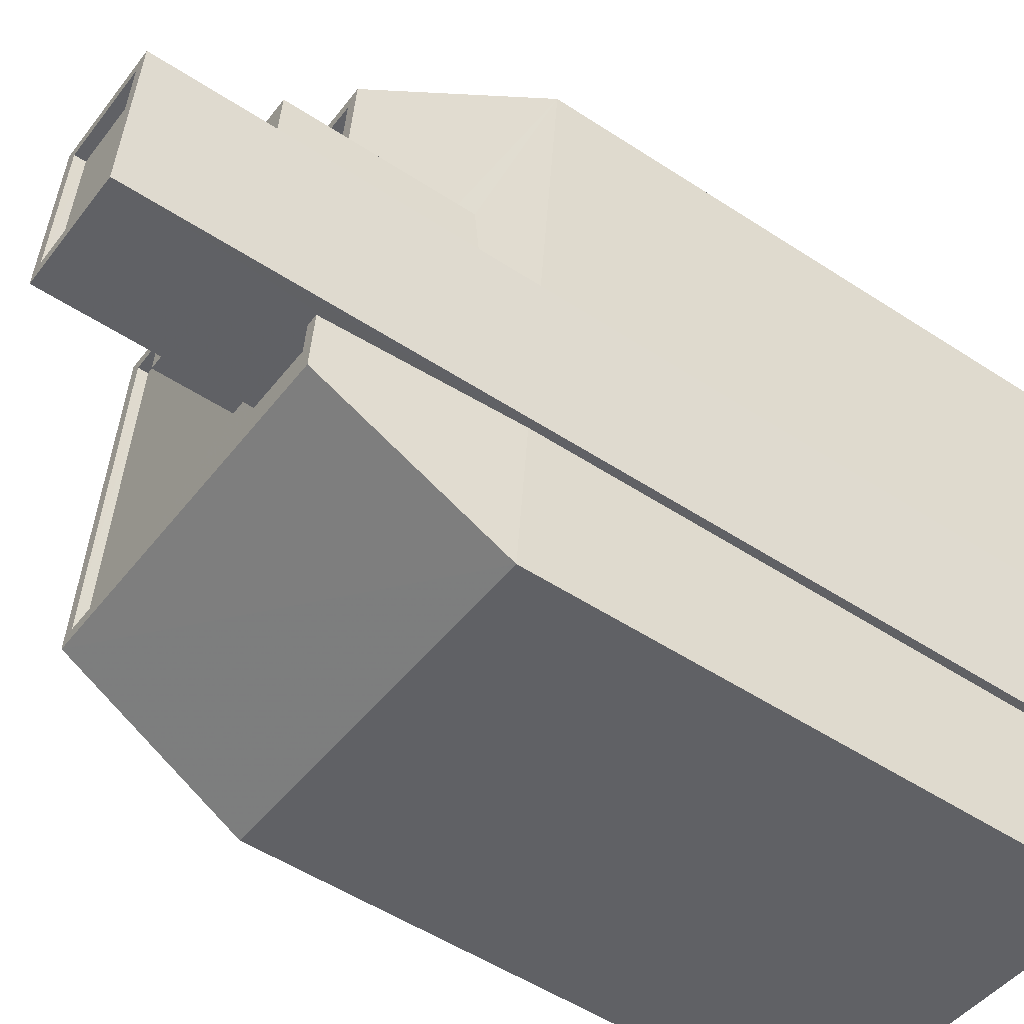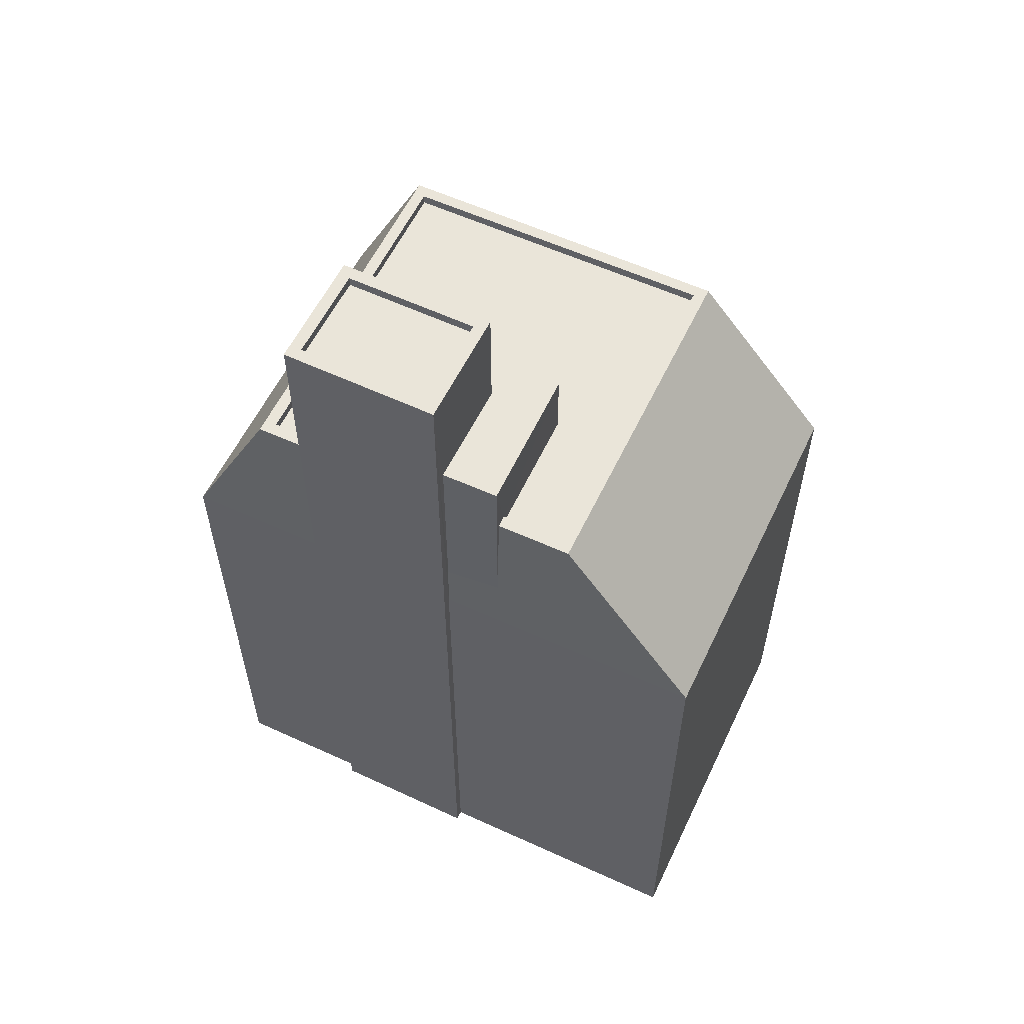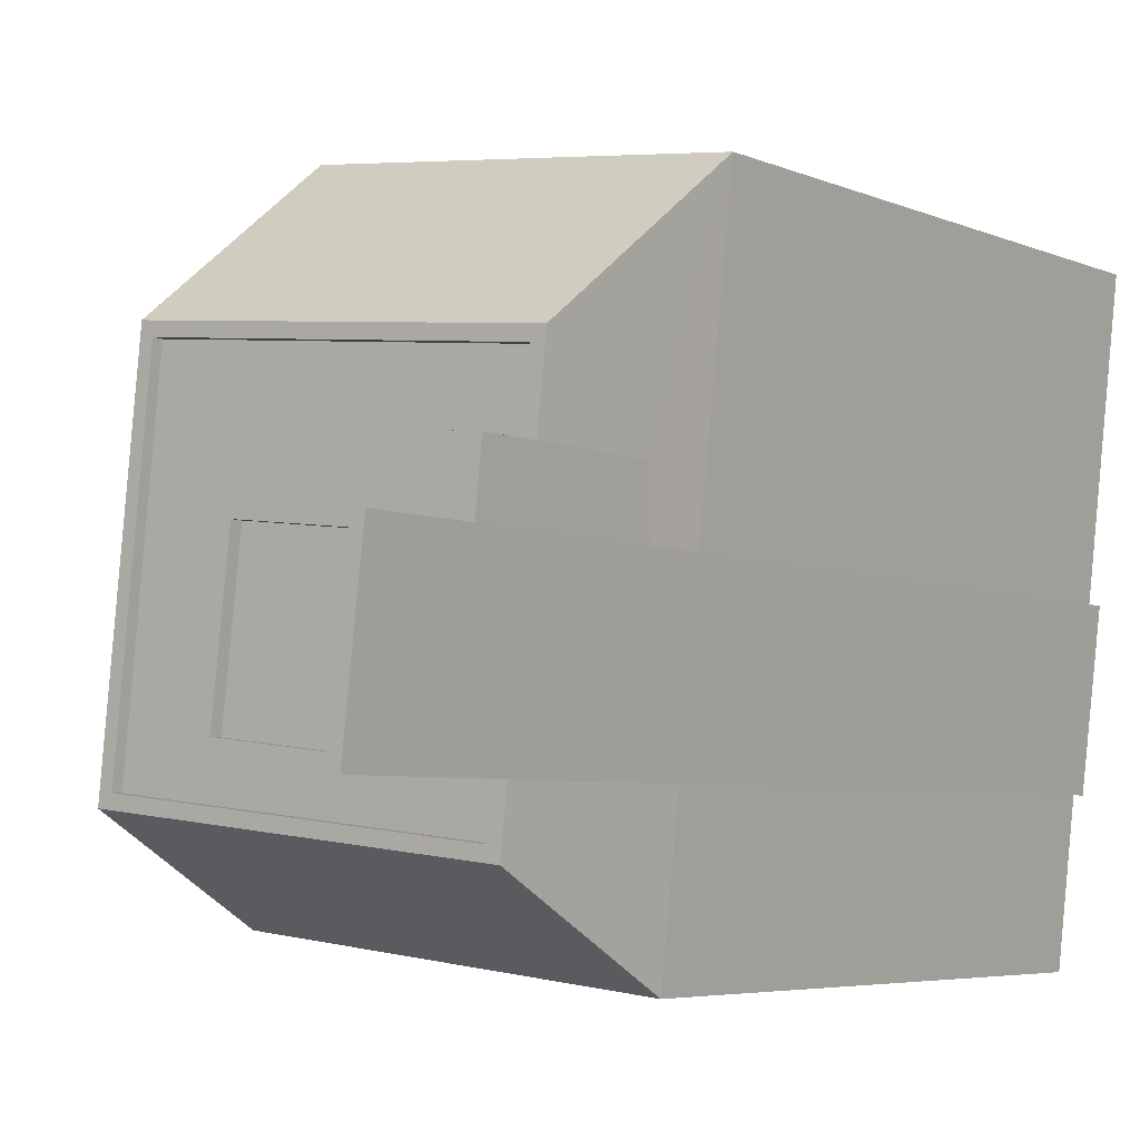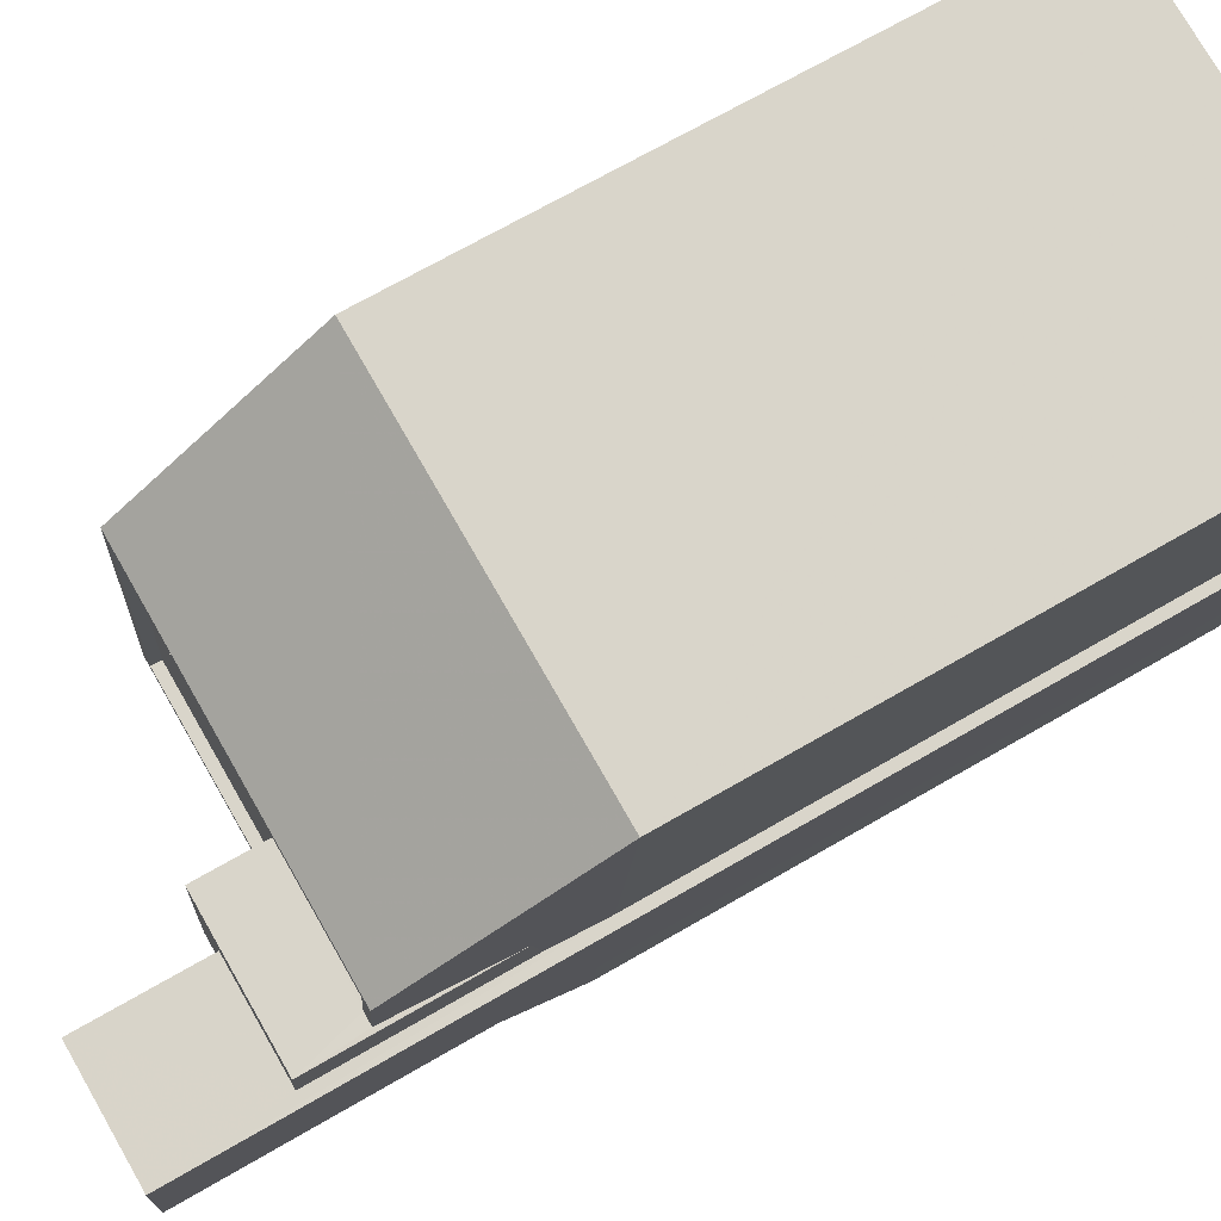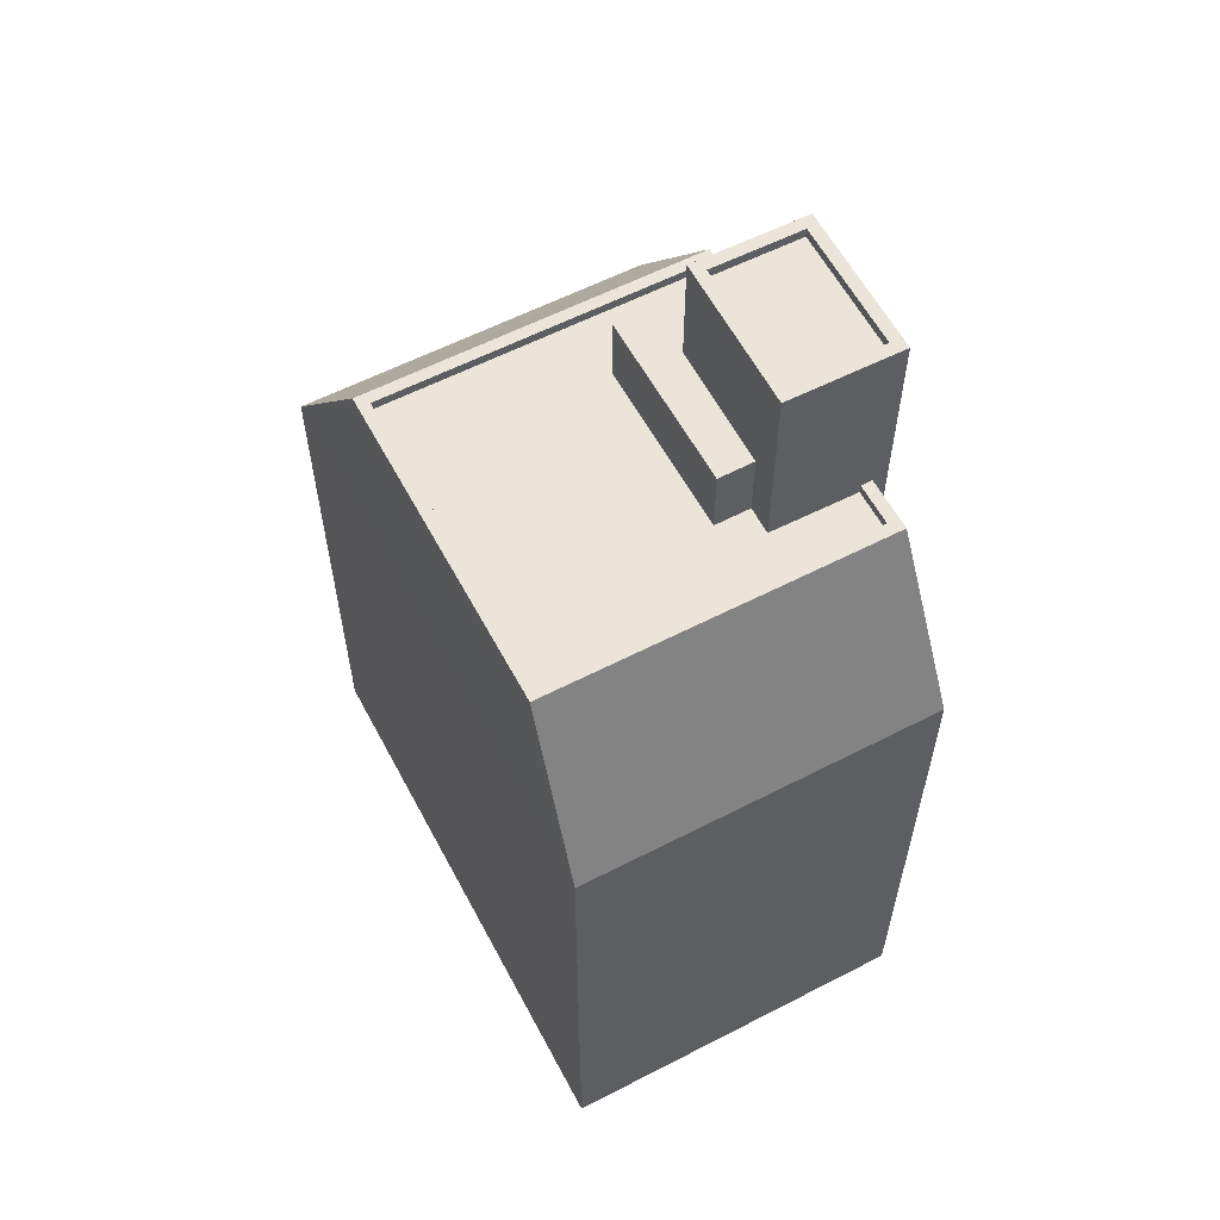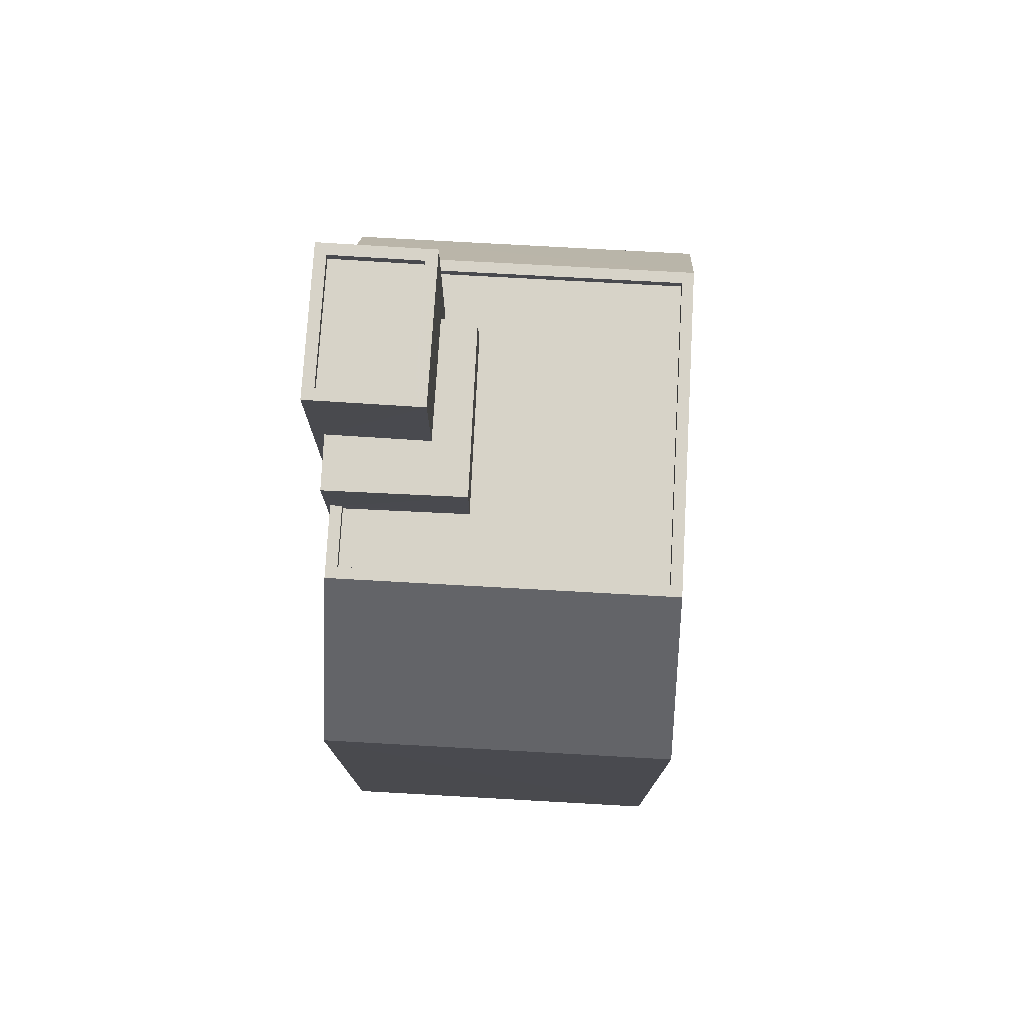
<metadata>
{"format":"obj","ext":"obj","renderer":"f3d","projection":"perspective","resolution":1024,"background":"white","views":[{"elev":-52.8,"azim":54.9,"up":"+Y"},{"elev":58.2,"azim":109.2,"up":"+Z"},{"elev":-5.1,"azim":36.7,"up":"+Y"},{"elev":69.9,"azim":59.9,"up":"+Y"},{"elev":59.1,"azim":-34.1,"up":"+Z"},{"elev":76.6,"azim":177.0,"up":"+Z"}]}
</metadata>
<code>
v -5430 -3.623e+04 3.281
v -5431 -3.623e+04 3.28
v -5431 -3.623e+04 3.28
v -5431 -3.623e+04 3.281
v -5430 -3.622e+04 3.283
v -5439 -3.622e+04 3.284
v -5431 -3.624e+04 3.279
v -5441 -3.624e+04 3.28
v -5431 -3.624e+04 17.47
v -5440 -3.623e+04 21.98
v -5441 -3.624e+04 17.47
v -5431 -3.624e+04 21.98
v -5439 -3.622e+04 17.48
v -5430 -3.623e+04 21.98
v -5430 -3.622e+04 17.48
v -5439 -3.623e+04 21.98
v -5431 -3.623e+04 21.98
v -5431 -3.623e+04 21.98
v -5431 -3.623e+04 21.98
v -5432 -3.623e+04 21.98
v -5432 -3.623e+04 21.98
v -5439 -3.623e+04 21.98
v -5431 -3.623e+04 21.98
v -5440 -3.623e+04 21.98
v -5431 -3.623e+04 21.73
v -5431 -3.623e+04 21.73
v -5434 -3.623e+04 21.73
v -5439 -3.623e+04 21.73
v -5432 -3.623e+04 21.73
v -5434 -3.623e+04 21.73
v -5432 -3.623e+04 21.73
v -5440 -3.623e+04 21.73
v -5435 -3.623e+04 21.73
v -5434 -3.623e+04 21.73
v -5431 -3.623e+04 23.5
v -5431 -3.623e+04 23.5
v -5433 -3.623e+04 23.5
v -5434 -3.623e+04 23.5
v -5435 -3.623e+04 23.5
v -5434 -3.623e+04 23.5
v -5431 -3.623e+04 26.42
v -5431 -3.623e+04 26.42
v -5430 -3.623e+04 26.42
v -5431 -3.623e+04 26.42
v -5433 -3.623e+04 26.17
v -5431 -3.623e+04 26.17
v -5431 -3.623e+04 26.17
v -5433 -3.623e+04 26.17
v -5433 -3.623e+04 26.42
v -5434 -3.623e+04 26.42
v -5433 -3.623e+04 26.42
v -5433 -3.623e+04 26.42
v -5431 -3.623e+04 17.48
v -5431 -3.623e+04 17.47
v -5431 -3.623e+04 19.49
v -5431 -3.623e+04 19.09
v -5431 -3.623e+04 18.84
v -5431 -3.623e+04 21.46
f 1 2 3
f 1 3 4
f 5 4 6
f 3 7 8
f 6 4 8
f 4 3 8
f 9 10 11
f 12 10 9
f 13 14 15
f 16 14 13
f 17 14 18
f 19 20 21
f 19 21 12
f 14 16 22
f 23 17 18
f 24 10 12
f 16 10 24
f 21 24 12
f 24 22 16
f 14 22 18
f 25 26 27
f 26 28 27
f 29 30 31
f 31 30 32
f 33 28 32
f 30 34 33
f 27 28 33
f 30 33 32
f 35 36 37
f 38 37 39
f 39 37 40
f 37 36 40
f 41 42 43
f 41 44 42
f 45 46 47
f 45 48 46
f 43 49 41
f 50 42 51
f 49 50 51
f 51 42 44
f 41 49 52
f 51 52 49
f 11 6 8
f 11 13 6
f 15 5 6
f 13 15 6
f 53 5 15
f 53 4 5
f 9 8 7
f 9 11 8
f 3 9 7
f 3 54 9
f 55 56 15
f 56 53 15
f 56 57 53
f 54 12 9
f 54 58 12
f 58 19 12
f 55 15 14
f 17 55 14
f 11 16 13
f 10 16 11
f 29 31 21
f 20 29 21
f 23 18 26
f 25 23 26
f 21 31 32
f 24 21 32
f 24 32 28
f 22 24 28
f 18 28 26
f 18 22 28
f 38 39 33
f 34 38 33
f 27 33 39
f 40 27 39
f 55 36 56
f 27 40 23
f 27 23 25
f 40 36 23
f 17 36 55
f 23 36 17
f 35 56 36
f 35 57 56
f 2 54 3
f 50 30 20
f 42 54 2
f 58 54 42
f 50 20 42
f 30 29 20
f 19 58 42
f 20 19 42
f 42 2 1
f 43 42 1
f 1 4 53
f 1 53 43
f 43 35 49
f 49 35 37
f 53 57 43
f 57 35 43
f 34 30 38
f 30 50 38
f 38 49 37
f 38 50 49
f 41 45 47
f 41 52 45
f 44 47 46
f 44 41 47
f 44 46 48
f 51 44 48
f 51 48 45
f 52 51 45

</code>
